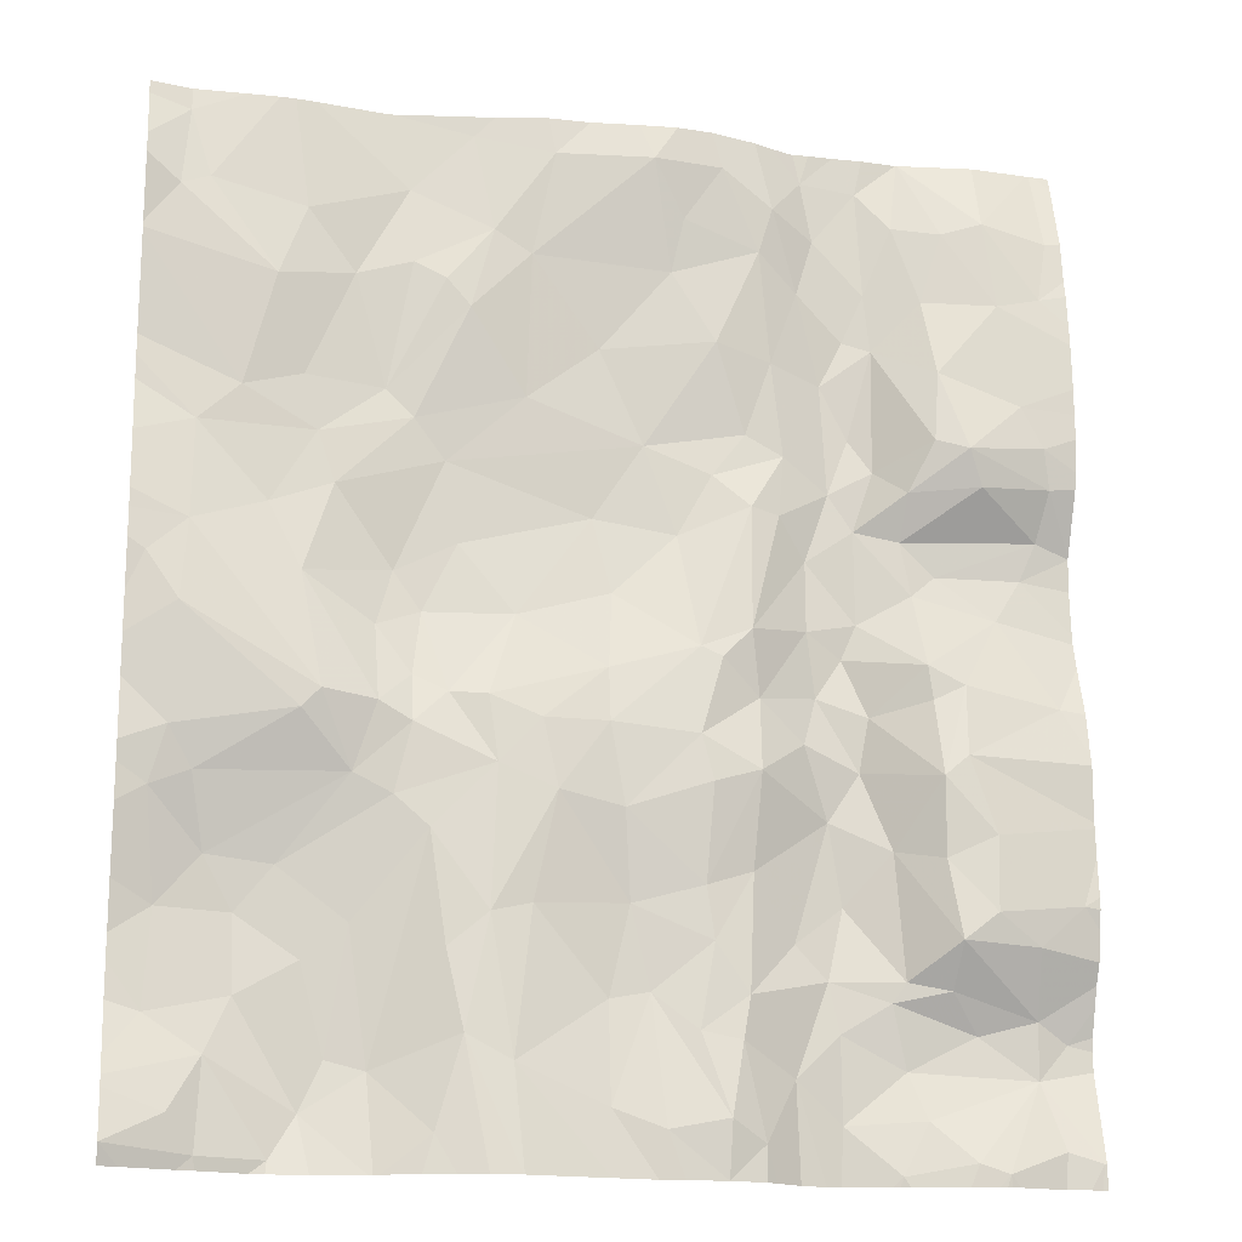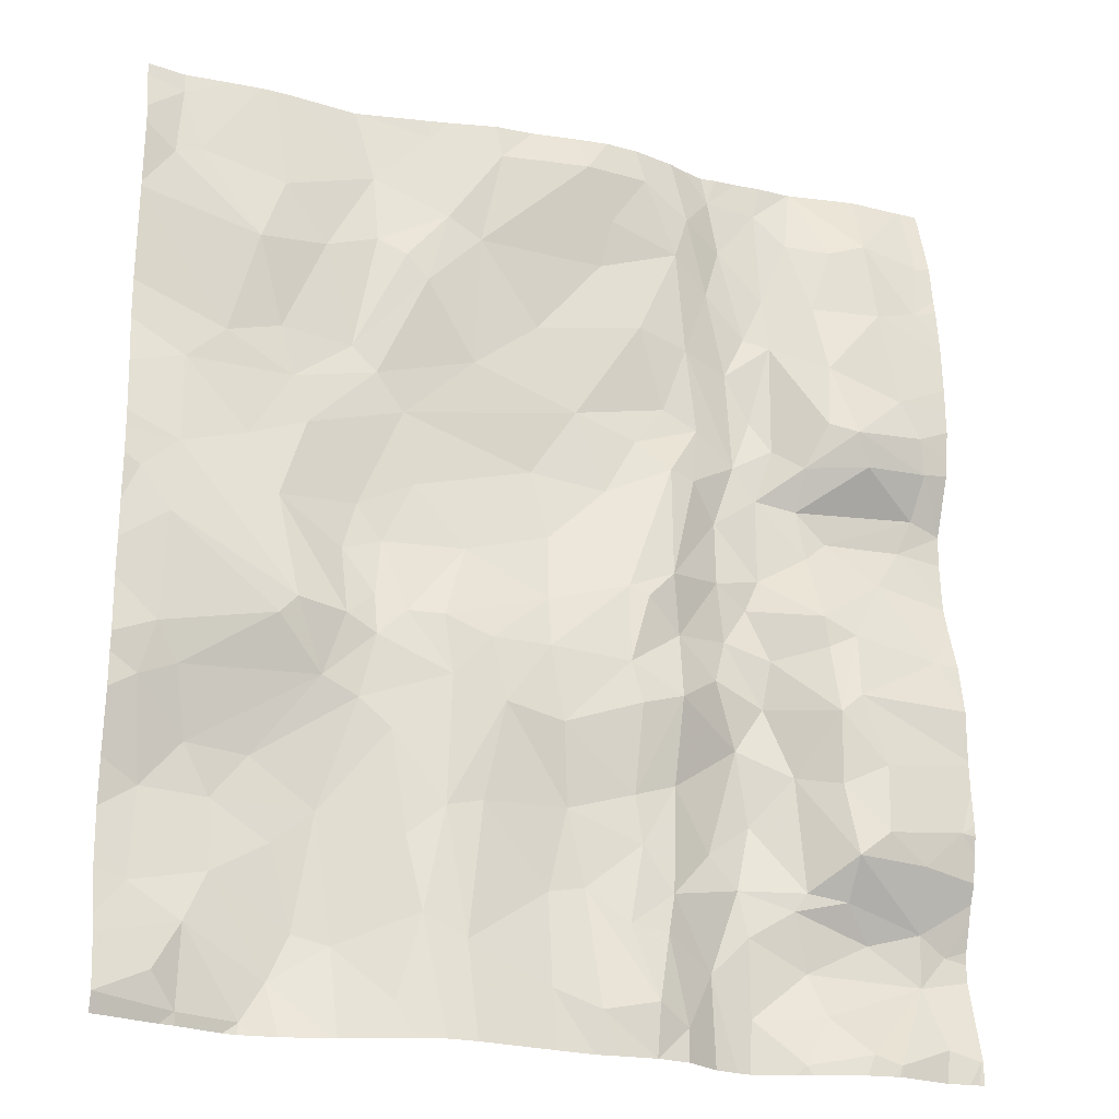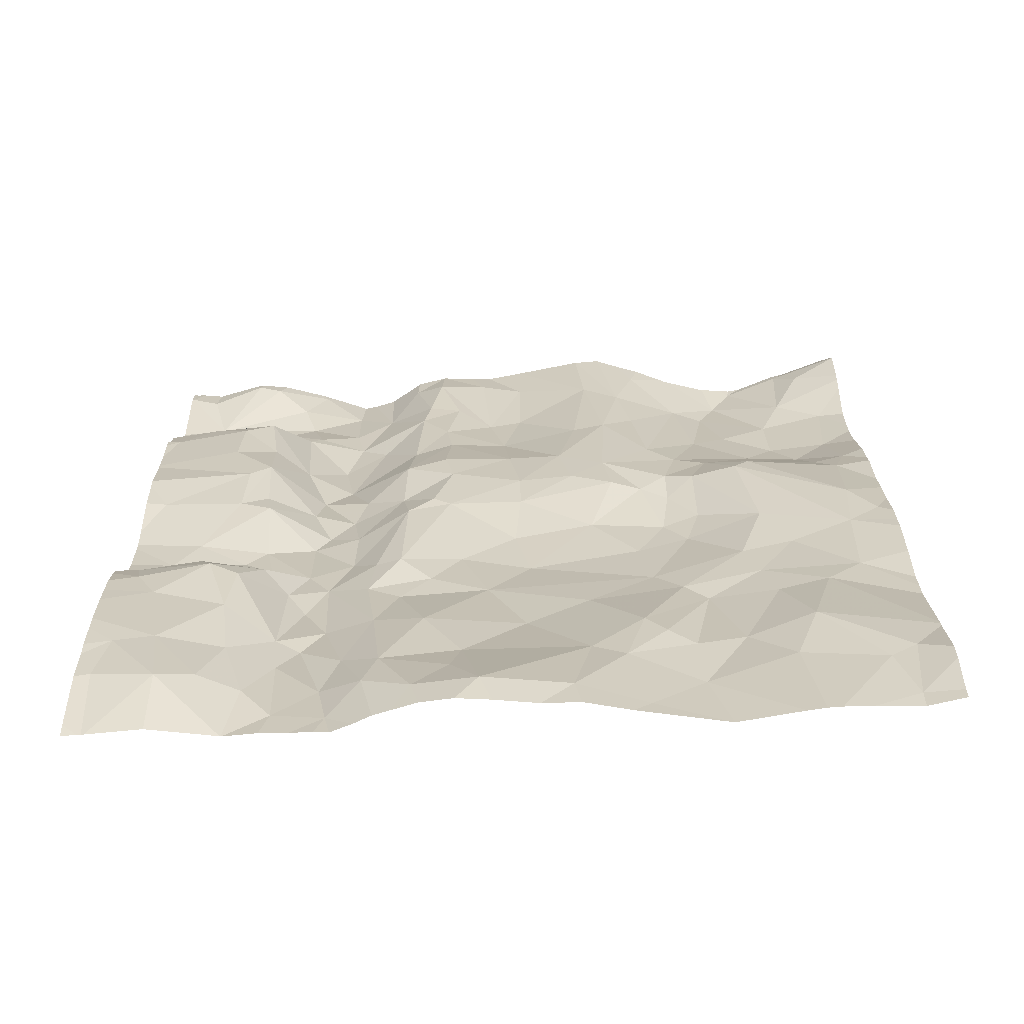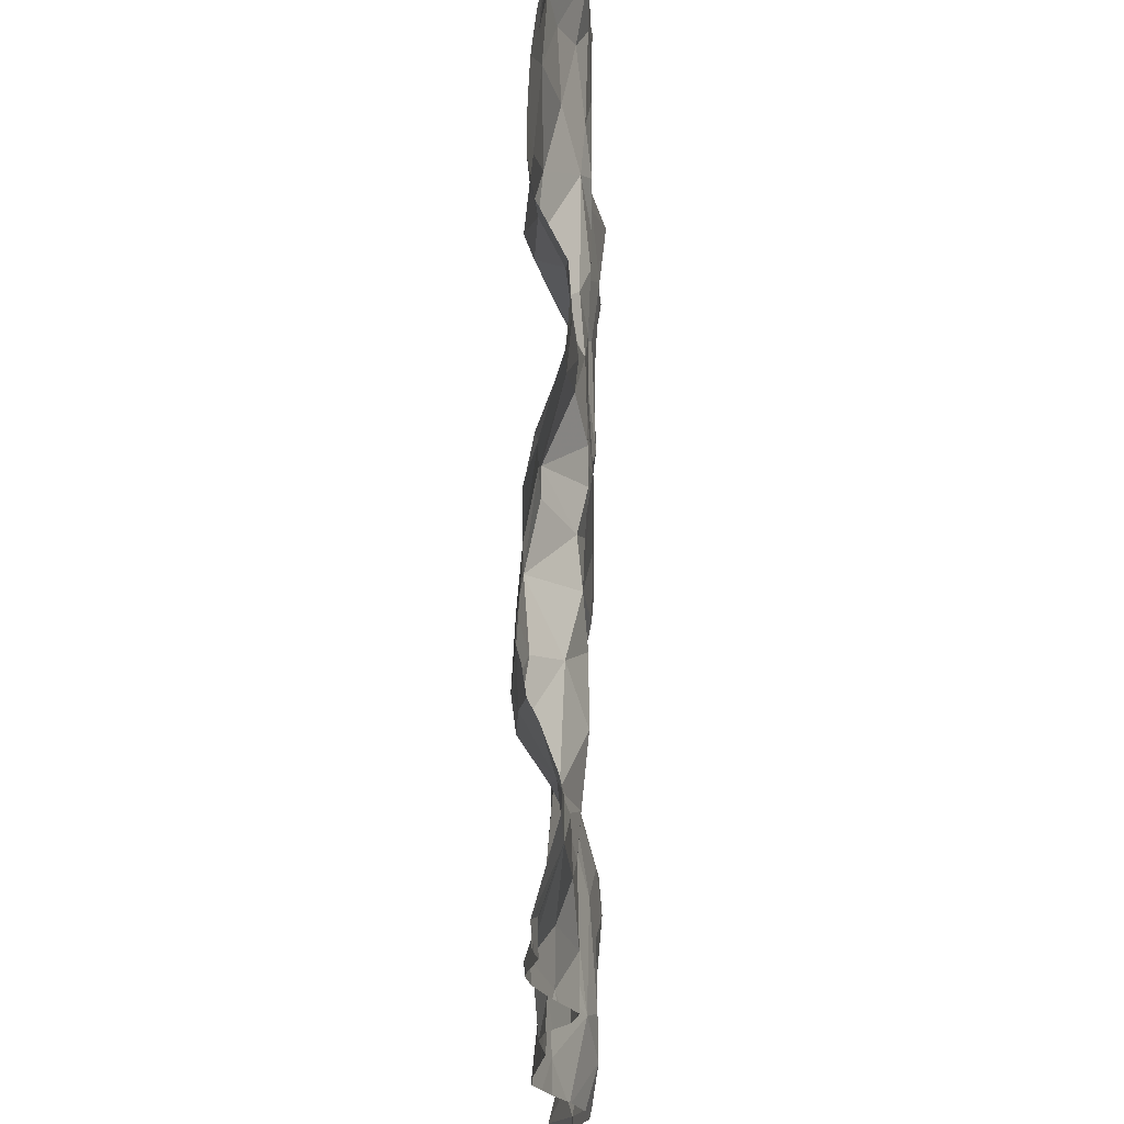
<metadata>
{"format":"obj","ext":"obj","renderer":"f3d","projection":"perspective","resolution":1024,"background":"white","views":[{"elev":-16.3,"azim":-11.3,"up":"+Y"},{"elev":-22.4,"azim":-18.2,"up":"+Y"},{"elev":20.4,"azim":179.9,"up":"+Z"},{"elev":-22.0,"azim":94.4,"up":"+Y"}]}
</metadata>
<code>
v -54.26 56.9 -1.385
v -53.94 56.59 -1.207
v -53.81 57.07 -1.202
v -53.93 61.06 -1.394
v -53.68 61.36 -1.409
v -54.1 61.15 -1.44
v -53.14 59.81 -1.503
v -53.84 59.62 -1.459
v -53.55 59.24 -1.418
v -53.04 59.4 -1.455
v -51.51 57.42 -1.439
v -51.56 58.1 -1.463
v -51.81 57.81 -1.566
v -51.66 58.81 -1.516
v -51.35 58.89 -1.358
v -51.38 59.08 -1.357
v -50.97 61.63 -1.417
v -53.79 61.92 -1.464
v -52.96 57.76 -1.361
v -53 58.24 -1.294
v -53.34 58.31 -1.25
v -54.26 58.72 -1.256
v -54.08 58.88 -1.358
v -54.27 59.14 -1.384
v -51.05 60.07 -1.346
v -51.13 60.27 -1.284
v -51.44 60.04 -1.417
v -51.19 58.59 -1.282
v -51.27 60.72 -1.372
v -51.32 61.16 -1.462
v -51.59 60.88 -1.546
v -50.81 57.25 -1.481
v -50.8 56.95 -1.515
v -50.64 57.14 -1.525
v -51.87 60.67 -1.587
v -51.84 60.05 -1.566
v -51.72 60.37 -1.589
v -52.09 57.6 -1.483
v -52.32 57.95 -1.367
v -52.36 57.32 -1.309
v -54.72 56.46 -1.382
v -54.58 56.69 -1.43
v -55.05 56.95 -1.321
v -54.59 57.43 -1.417
v -54.46 56.95 -1.432
v -54.36 57.62 -1.394
v -51.28 57.38 -1.407
v -51.26 57.62 -1.25
v -50.52 56.53 -1.392
v -52.1 56.92 -1.458
v -51.85 56.7 -1.51
v -54.16 58.25 -1.298
v -53.98 58.09 -1.274
v -53.65 58.43 -1.258
v -51.27 59.62 -1.555
v -50.7 59.83 -1.53
v -51.46 59.79 -1.534
v -52.28 56.59 -1.319
v -52.49 56.4 -1.258
v -54.54 58.75 -1.173
v -54.37 58.35 -1.287
v -55.52 56.5 -1.06
v -55.07 56.47 -1.24
v -52.4 57.09 -1.285
v -52.62 57.13 -1.293
v -51.3 60.32 -1.33
v -51.6 60.18 -1.538
v -53.48 61.24 -1.417
v -52.82 61.83 -1.343
v -53.36 61.82 -1.385
v -52.31 60.33 -1.486
v -52.86 60.23 -1.482
v -52.5 60.08 -1.463
v -55.35 57.15 -1.328
v -55.31 57.67 -1.38
v -55.34 61.44 -1.316
v -54.82 60.98 -1.31
v -55.18 61.51 -1.357
v -54.23 60.44 -1.454
v -54.66 60.46 -1.382
v -54.58 60.16 -1.377
v -55.26 59.16 -1.197
v -54.64 58.64 -1.175
v -50.81 60.55 -1.36
v -50.69 60.31 -1.353
v -54.65 59.38 -1.284
v -53.57 56.94 -1.182
v -53.08 56.74 -1.262
v -50.79 59.62 -1.558
v -54.98 60.37 -1.342
v -54.09 60.28 -1.438
v -54.12 61.58 -1.491
v -54.41 61.06 -1.437
v -53.91 60.06 -1.462
v -53.49 60.45 -1.459
v -54.83 59.75 -1.337
v -54.49 59.87 -1.36
v -53.68 57.67 -1.225
v -51.46 61.61 -1.531
v -51.65 61.82 -1.586
v -54.08 58.63 -1.289
v -50.91 61.14 -1.393
v -50.67 61.2 -1.399
v -50.59 57.82 -1.31
v -51.06 58.17 -1.265
v -51.88 58.26 -1.558
v -52.54 57.58 -1.311
v -52.58 57.86 -1.318
v -54.03 59.23 -1.437
v -53.8 60.91 -1.384
v -51.85 57.15 -1.5
v -51.71 59.84 -1.559
v -51.99 59.26 -1.512
v -51.98 59.66 -1.549
v -52.32 59.21 -1.326
v -51.94 58.91 -1.538
v -51.71 58.52 -1.543
v -53.07 57.28 -1.339
v -53.1 60.75 -1.484
v -55.21 56.66 -1.181
v -55.08 57.94 -1.405
v -54.92 57.66 -1.434
v -54.73 57.9 -1.411
v -52.29 58.46 -1.292
v -52.55 58.38 -1.25
v -55.36 58.24 -1.272
v -55.15 58.33 -1.29
v -55.22 59.6 -1.245
v -55.43 59.42 -1.224
v -53.42 58.67 -1.269
v -55.21 60.16 -1.327
v -51.74 60.94 -1.597
v -52.27 58.86 -1.386
v -52.61 58.63 -1.27
v -52 61.18 -1.538
v -52.23 61.37 -1.437
v -52.17 60.74 -1.466
v -51.42 56.72 -1.428
v -51.2 56.51 -1.325
v -51.32 58.05 -1.307
v -52.02 58.65 -1.483
v -53.9 57.5 -1.251
v -51.56 56.45 -1.413
v -51.07 57.76 -1.24
v -50.84 57.6 -1.3
v -52.49 59.05 -1.3
v -52.6 59.1 -1.318
v -55.28 58.54 -1.241
v -52.48 56.7 -1.232
v -51.2 61.56 -1.449
v -51.33 58.47 -1.275
v -50.65 58.88 -1.404
v -51.62 61.21 -1.57
v -51.9 61.51 -1.584
v -52.11 60.22 -1.48
v -52.65 61.51 -1.41
v -52.44 61.82 -1.392
v -52.48 60.82 -1.419
v -52.15 61.63 -1.455
v -52.14 59.88 -1.453
v -53.07 58.68 -1.303
v -53.47 57.73 -1.25
v -52.86 57.32 -1.36
v -51.79 59.13 -1.568
v -51.91 57.42 -1.517
v -54.91 57.25 -1.399
v -52.8 56.64 -1.256
v -51.12 57.17 -1.522
v -51.51 56.98 -1.504
v -51.17 58.98 -1.36
v -51.59 57.32 -1.46
v -53.7 58.78 -1.277
v -53.07 58.97 -1.349
v -54.18 59.44 -1.439
v -53.9 58.8 -1.323
v -51.7 59.33 -1.571
v -51.4 59.5 -1.525
v -50.65 60.1 -1.398
v -50.71 56.58 -1.408
v -50.94 59.38 -1.517
v -51.04 56.46 -1.313
v -52.3 59.9 -1.4
v -54.67 61.39 -1.389
v -52.72 61.21 -1.453
v -52.69 59.74 -1.469
v -51.96 61.86 -1.584
v -50.6 61.55 -1.451
v -55.29 61.9 -1.407
v -55.52 61.17 -1.303
v -55.52 58.99 -1.241
v -55.52 61.58 -1.268
v -55.52 56.76 -1.122
v -55.52 58.45 -1.234
v -55.52 60.49 -1.346
v -55.52 56.82 -1.14
v -55.52 60.35 -1.342
v -55.52 56.5 -1.06
v -55.52 58.15 -1.249
v -55.52 57.52 -1.327
v -55.52 57.39 -1.315
v -55.52 61.2 -1.304
v -55.52 61.96 -1.362
v -55.52 56.92 -1.183
v -55.52 59.74 -1.236
v -55.52 61.15 -1.305
v -55.52 61.69 -1.287
v -55.52 57.78 -1.309
v -55.52 58.34 -1.247
v -55.52 56.51 -1.06
v -55.52 56.5 -1.06
v -55.52 59.48 -1.223
v -55.52 57.19 -1.297
v -55.52 59.64 -1.232
v -55.52 59.21 -1.24
v -55.52 60.6 -1.353
v -55.52 58.77 -1.255
v -55.52 60.06 -1.283
v -50.51 59.77 -1.556
v -50.51 59.76 -1.559
v -50.51 61.05 -1.383
v -50.51 58.86 -1.401
v -50.51 58.63 -1.356
v -50.51 59.28 -1.543
v -50.51 57.18 -1.516
v -50.51 57.11 -1.528
v -50.51 56.52 -1.391
v -50.51 57.87 -1.316
v -50.51 61.95 -1.578
v -50.51 60.93 -1.37
v -50.51 61.23 -1.405
v -50.51 56.55 -1.399
v -50.51 58.27 -1.347
v -50.51 60.52 -1.355
v -50.51 58.24 -1.344
v -50.51 57.32 -1.464
v -50.51 60.2 -1.377
v -50.51 58.08 -1.336
v -50.51 61.57 -1.458
v -50.51 57.81 -1.315
v -50.51 57 -1.525
v -50.51 57.43 -1.425
v -50.51 57.71 -1.343
v -50.51 59.58 -1.568
v -50.51 57.54 -1.368
v -50.51 60.11 -1.397
v -50.51 61.33 -1.425
v -50.51 59.34 -1.55
v -50.51 56.53 -1.392
v -50.51 60.67 -1.357
v -50.51 58.57 -1.341
v -50.51 60.38 -1.352
v -50.51 59.14 -1.5
v -50.51 59.77 -1.559
v -51.58 56.4 -1.421
v -53.52 56.4 -1.13
v -52.84 56.4 -1.264
v -55.06 56.4 -1.25
v -53.08 56.4 -1.218
v -53.06 56.4 -1.222
v -55.52 56.4 -1.091
v -54.19 56.4 -1.275
v -52.08 56.4 -1.45
v -55.42 56.4 -1.124
v -54.73 56.4 -1.367
v -54.52 56.4 -1.355
v -54.66 56.4 -1.362
v -51.62 56.4 -1.43
v -51.1 56.4 -1.319
v -52.29 56.4 -1.307
v -53.52 56.4 -1.13
v -51.03 56.4 -1.319
v -50.72 56.4 -1.407
v -50.51 56.4 -1.394
v -54.81 56.4 -1.353
v -51.86 56.4 -1.509
v -53.84 56.4 -1.16
v -51.94 56.4 -1.493
v -54.25 56.4 -1.293
v -51.25 56.4 -1.332
v -52.49 56.4 -1.258
v -52.23 56.4 -1.35
v -54 56.4 -1.204
v -50.52 56.4 -1.396
v -51.54 56.4 -1.403
v -51.06 56.4 -1.317
v -52.49 56.4 -1.258
v -50.59 56.4 -1.397
v -50.53 56.4 -1.397
v -53.69 56.4 -1.116
v -54.22 56.4 -1.287
v -55.15 56.4 -1.227
v -55.42 56.4 -1.124
v -52.71 56.4 -1.26
v -50.99 56.4 -1.33
v -51.91 62.03 -1.583
v -54.83 62.03 -1.431
v -54.24 62.03 -1.527
v -55.43 62.03 -1.396
v -51.39 62.03 -1.61
v -51.39 62.03 -1.61
v -55.29 62.03 -1.429
v -54.75 62.03 -1.438
v -50.62 62.03 -1.601
v -53.4 62.03 -1.403
v -52.13 62.03 -1.535
v -52.49 62.03 -1.404
v -52.69 62.03 -1.379
v -51.77 62.03 -1.59
v -52 62.03 -1.587
v -51.39 62.03 -1.611
v -51.4 62.03 -1.611
v -53.8 62.03 -1.469
v -54.64 62.03 -1.455
v -55 62.03 -1.429
v -50.6 62.03 -1.602
v -54.22 62.03 -1.524
v -51.6 62.03 -1.592
v -50.64 62.03 -1.599
v -50.51 62.03 -1.608
v -53.17 62.03 -1.409
v -50.97 62.03 -1.566
v -53.68 62.03 -1.452
v -52.34 62.03 -1.452
v -52.9 62.03 -1.388
v -52.23 62.03 -1.484
v -55.52 62.03 -1.374
g obj_0
f 41 264 266
f 41 274 264
f 41 266 42
f 63 257 41
f 41 42 43
f 63 41 43
f 257 274 41
f 266 265 42
f 42 265 278
f 1 42 278
f 43 42 166
f 45 42 1
f 166 42 45
f 62 263 63
f 63 120 62
f 63 43 120
f 257 63 291
f 263 291 63
f 43 195 120
f 166 74 43
f 74 203 43
f 203 195 43
f 1 2 3
f 142 1 3
f 45 1 46
f 142 53 1
f 46 1 53
f 278 290 1
f 261 2 1
f 261 1 290
f 166 75 74
f 44 166 45
f 122 75 166
f 44 122 166
f 44 45 46
f 62 210 292
f 210 62 197
f 197 62 209
f 209 62 120
f 292 263 62
f 209 120 192
f 195 192 120
f 74 200 212
f 203 74 212
f 200 74 75
f 2 261 282
f 3 2 276
f 276 2 282
f 87 3 255
f 87 98 3
f 3 98 142
f 276 289 3
f 255 3 289
f 98 53 142
f 52 46 53
f 122 44 46
f 123 46 52
f 122 46 123
f 53 98 54
f 52 53 54
f 121 75 122
f 75 121 126
f 200 75 199
f 199 75 207
f 207 75 126
f 121 122 123
f 210 260 292
f 87 258 88
f 98 87 162
f 118 87 88
f 118 162 87
f 255 270 87
f 258 87 270
f 21 98 162
f 21 54 98
f 101 52 54
f 61 123 52
f 52 101 61
f 121 123 61
f 21 130 54
f 175 101 54
f 172 54 130
f 54 172 175
f 126 121 127
f 121 61 127
f 148 126 127
f 148 193 126
f 207 126 198
f 198 126 208
f 193 208 126
f 258 259 88
f 88 259 256
f 88 256 167
f 118 88 163
f 88 167 163
f 162 118 19
f 21 162 19
f 163 19 118
f 19 20 21
f 161 130 21
f 20 161 21
f 22 61 101
f 23 101 175
f 23 22 101
f 83 127 61
f 22 60 61
f 61 60 83
f 161 173 130
f 173 172 130
f 9 175 172
f 175 109 23
f 109 175 9
f 9 172 173
f 83 148 127
f 82 148 83
f 82 190 148
f 193 148 216
f 190 216 148
f 256 293 167
f 167 293 59
f 59 149 167
f 163 167 149
f 163 107 19
f 149 65 163
f 65 107 163
f 20 19 108
f 19 107 108
f 20 108 125
f 134 161 20
f 134 20 125
f 147 173 161
f 134 147 161
f 60 22 86
f 22 23 24
f 86 22 24
f 109 24 23
f 82 83 60
f 60 86 128
f 60 128 82
f 10 173 147
f 173 10 9
f 8 109 9
f 7 9 10
f 7 8 9
f 109 174 24
f 174 109 8
f 82 129 214
f 128 129 82
f 214 190 82
f 293 286 59
f 58 59 280
f 58 149 59
f 280 59 286
f 64 149 58
f 149 64 65
f 107 65 40
f 107 39 108
f 107 40 39
f 64 40 65
f 124 125 108
f 39 124 108
f 124 134 125
f 147 134 146
f 124 133 134
f 134 133 146
f 147 185 10
f 146 115 147
f 147 182 185
f 115 182 147
f 24 174 86
f 128 86 96
f 174 97 86
f 96 86 97
f 129 128 213
f 96 131 128
f 131 217 128
f 213 128 204
f 217 204 128
f 7 10 185
f 174 8 94
f 7 94 8
f 7 185 72
f 7 72 94
f 94 97 174
f 129 211 214
f 213 211 129
f 50 64 58
f 281 58 269
f 262 50 58
f 262 58 281
f 280 269 58
f 50 40 64
f 165 40 50
f 40 165 38
f 38 39 40
f 38 106 39
f 39 106 124
f 106 141 124
f 133 124 141
f 133 115 146
f 133 141 116
f 113 115 133
f 133 116 113
f 73 185 182
f 185 73 72
f 182 115 160
f 113 114 115
f 114 160 115
f 73 182 155
f 160 155 182
f 96 97 81
f 96 81 131
f 91 97 94
f 81 97 91
f 90 131 81
f 131 194 196
f 90 215 131
f 217 131 196
f 215 194 131
f 72 95 94
f 94 95 91
f 71 72 73
f 72 119 95
f 72 71 158
f 119 72 158
f 50 262 277
f 50 277 51
f 111 50 51
f 111 165 50
f 111 171 165
f 11 165 171
f 165 13 38
f 11 13 165
f 13 106 38
f 12 106 13
f 106 12 117
f 117 141 106
f 141 117 116
f 116 117 14
f 116 164 113
f 14 164 116
f 114 113 176
f 176 113 164
f 155 71 73
f 160 36 155
f 160 114 36
f 114 176 112
f 112 36 114
f 137 71 155
f 155 36 137
f 91 79 81
f 90 81 80
f 79 80 81
f 91 95 110
f 79 91 110
f 90 80 77
f 90 77 189
f 215 90 205
f 189 205 90
f 68 95 119
f 110 95 68
f 158 71 137
f 184 119 158
f 184 68 119
f 158 137 136
f 136 184 158
f 277 275 51
f 138 51 143
f 111 51 169
f 51 138 169
f 267 143 51
f 267 51 275
f 169 171 111
f 168 171 169
f 11 171 47
f 168 47 171
f 11 47 48
f 11 12 13
f 48 12 11
f 140 12 48
f 117 12 151
f 151 12 140
f 117 151 14
f 14 151 15
f 14 15 16
f 164 14 16
f 176 164 16
f 177 112 176
f 176 16 177
f 36 35 137
f 36 112 67
f 35 36 37
f 37 36 67
f 112 177 57
f 27 67 112
f 57 27 112
f 35 135 137
f 135 136 137
f 79 93 80
f 110 4 79
f 6 93 79
f 79 4 6
f 80 93 77
f 5 110 68
f 5 4 110
f 93 183 77
f 78 77 183
f 76 77 78
f 189 77 76
f 184 69 68
f 68 70 5
f 68 69 70
f 136 156 184
f 69 184 156
f 135 159 136
f 156 136 157
f 159 157 136
f 143 139 138
f 33 138 139
f 138 33 169
f 139 143 284
f 254 143 267
f 284 143 254
f 33 168 169
f 32 168 33
f 32 47 168
f 47 32 48
f 145 48 32
f 140 48 144
f 48 145 144
f 105 140 144
f 105 151 140
f 105 28 151
f 170 15 151
f 170 151 28
f 16 15 170
f 16 170 180
f 16 180 177
f 55 57 177
f 55 177 180
f 35 37 31
f 35 132 135
f 31 132 35
f 67 27 66
f 37 67 31
f 66 31 67
f 55 56 57
f 25 27 57
f 25 57 56
f 66 27 26
f 25 26 27
f 154 135 132
f 159 135 154
f 6 92 93
f 92 183 93
f 4 5 6
f 5 92 6
f 70 18 5
f 5 18 92
f 92 313 183
f 183 302 78
f 313 302 183
f 76 78 188
f 302 296 78
f 314 188 78
f 314 78 296
f 189 76 201
f 201 76 191
f 191 76 188
f 69 156 157
f 69 324 70
f 69 307 324
f 307 69 157
f 18 70 304
f 324 320 70
f 304 70 320
f 154 186 159
f 159 186 305
f 323 157 159
f 323 159 325
f 305 325 159
f 307 157 306
f 306 157 323
f 139 279 181
f 33 139 181
f 284 279 139
f 179 33 181
f 33 179 49
f 49 231 33
f 32 33 34
f 33 240 34
f 231 240 33
f 32 34 235
f 32 241 145
f 235 241 32
f 144 145 104
f 241 244 145
f 242 104 145
f 242 145 244
f 144 104 105
f 104 237 105
f 237 234 105
f 232 28 105
f 232 105 234
f 152 170 28
f 152 28 250
f 250 28 232
f 180 170 152
f 89 55 180
f 223 180 152
f 247 89 180
f 247 180 223
f 55 89 56
f 132 31 153
f 31 66 29
f 30 153 31
f 29 30 31
f 153 154 132
f 26 29 66
f 89 219 56
f 178 25 56
f 178 56 253
f 219 253 56
f 26 25 178
f 29 26 84
f 85 26 178
f 85 84 26
f 153 100 154
f 154 100 186
f 92 18 316
f 313 92 297
f 316 297 92
f 304 322 18
f 312 18 322
f 316 18 312
f 188 301 298
f 191 188 206
f 206 188 202
f 301 188 314
f 326 202 188
f 326 188 298
f 100 317 186
f 186 308 295
f 305 186 309
f 317 308 186
f 309 186 295
f 279 268 181
f 181 294 179
f 285 181 268
f 271 181 285
f 294 181 271
f 49 179 272
f 294 272 179
f 226 49 288
f 248 49 226
f 231 49 248
f 288 49 287
f 272 287 49
f 240 225 34
f 224 34 225
f 235 34 224
f 104 239 227
f 239 104 242
f 237 104 227
f 152 222 221
f 250 222 152
f 223 152 252
f 252 152 221
f 89 247 243
f 219 89 243
f 30 99 153
f 153 99 100
f 30 29 102
f 84 102 29
f 150 99 30
f 102 150 30
f 85 178 245
f 253 218 178
f 245 178 218
f 84 249 102
f 84 85 251
f 84 233 249
f 251 233 84
f 245 236 85
f 251 85 236
f 99 310 100
f 100 311 317
f 310 311 100
f 226 283 273
f 288 283 226
f 99 150 299
f 299 310 99
f 17 150 102
f 103 102 229
f 17 102 103
f 249 229 102
f 299 150 17
f 103 187 17
f 299 17 300
f 300 17 321
f 321 17 318
f 318 17 187
f 187 103 246
f 229 220 103
f 230 103 220
f 246 103 230
f 246 238 187
f 228 315 187
f 228 187 238
f 318 187 303
f 315 303 187
f 315 228 319

</code>
